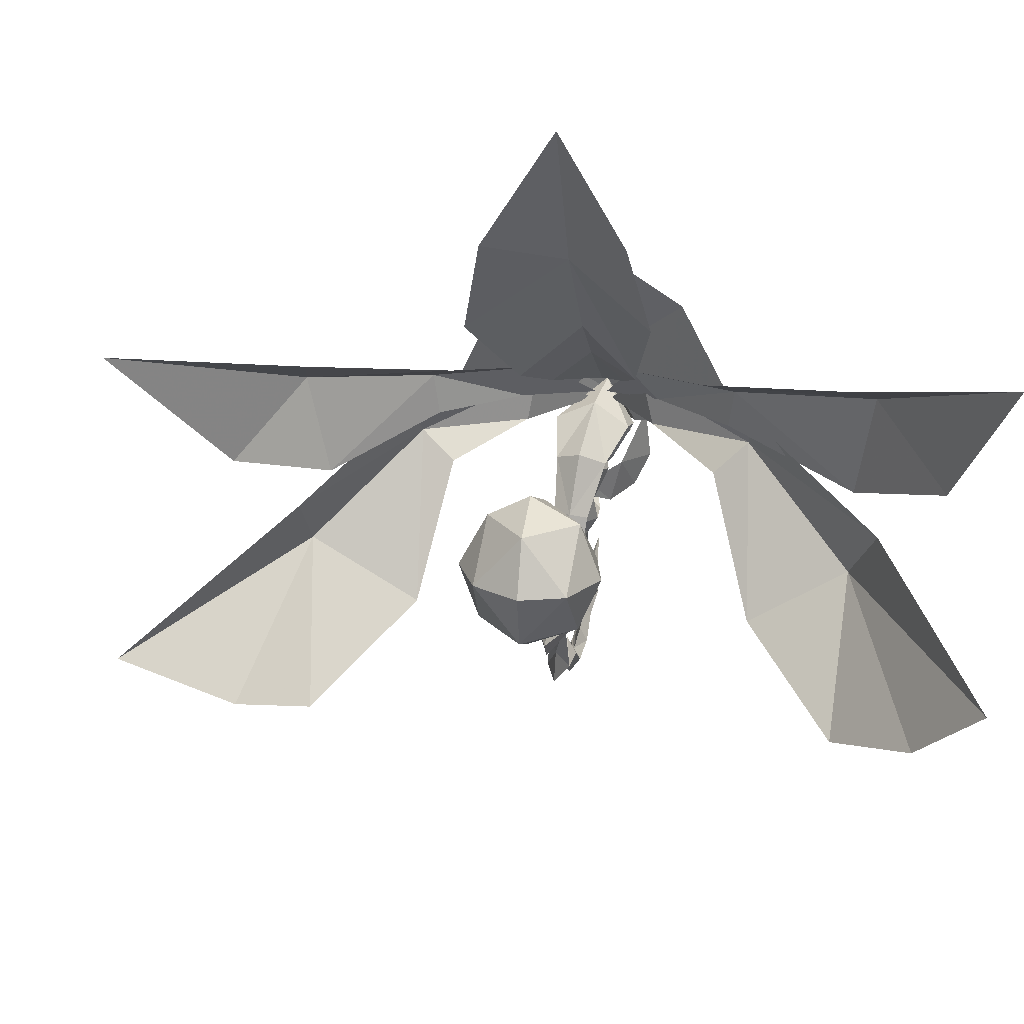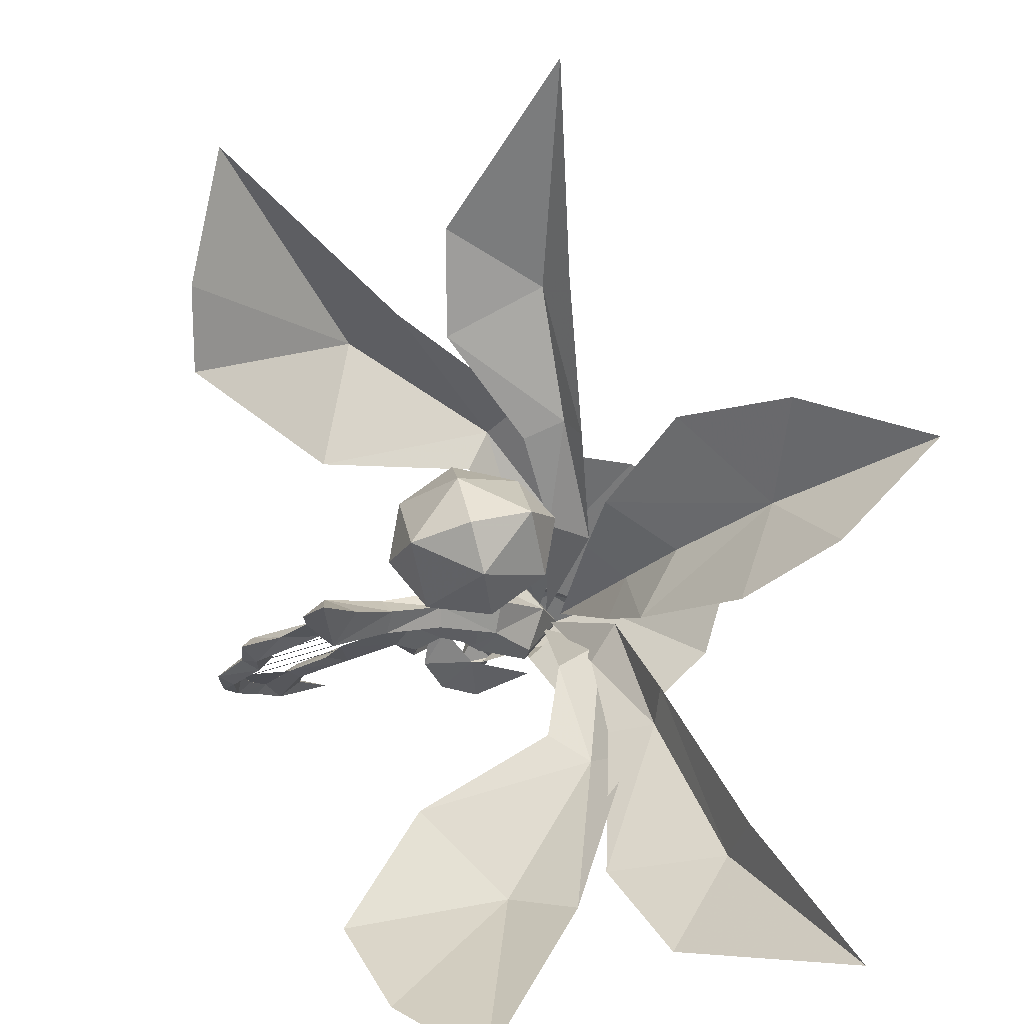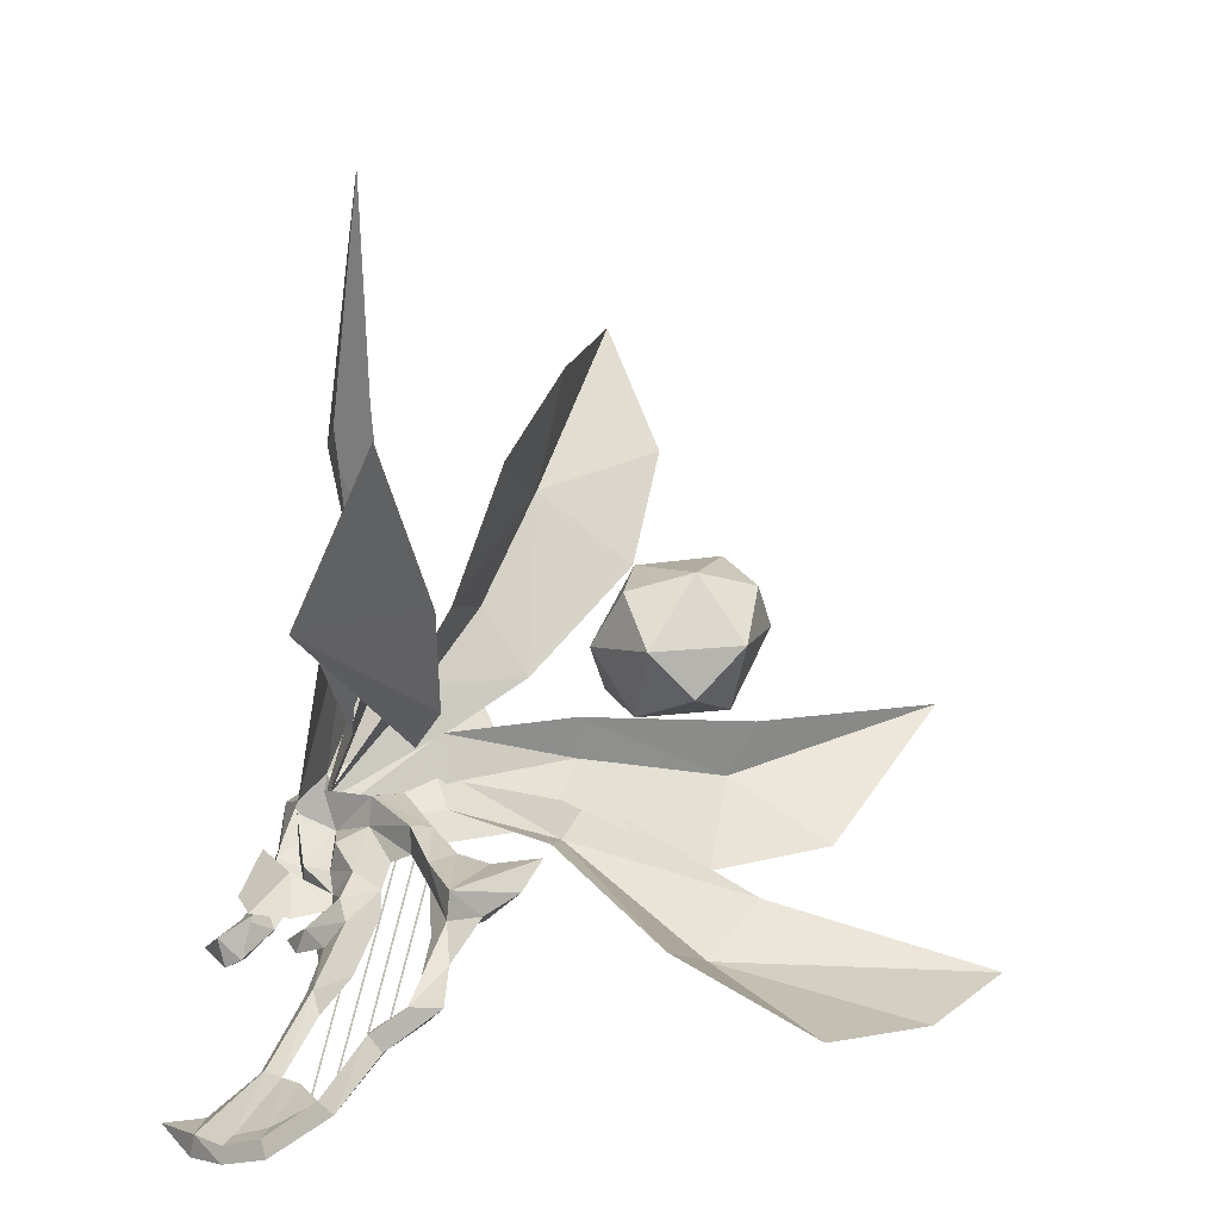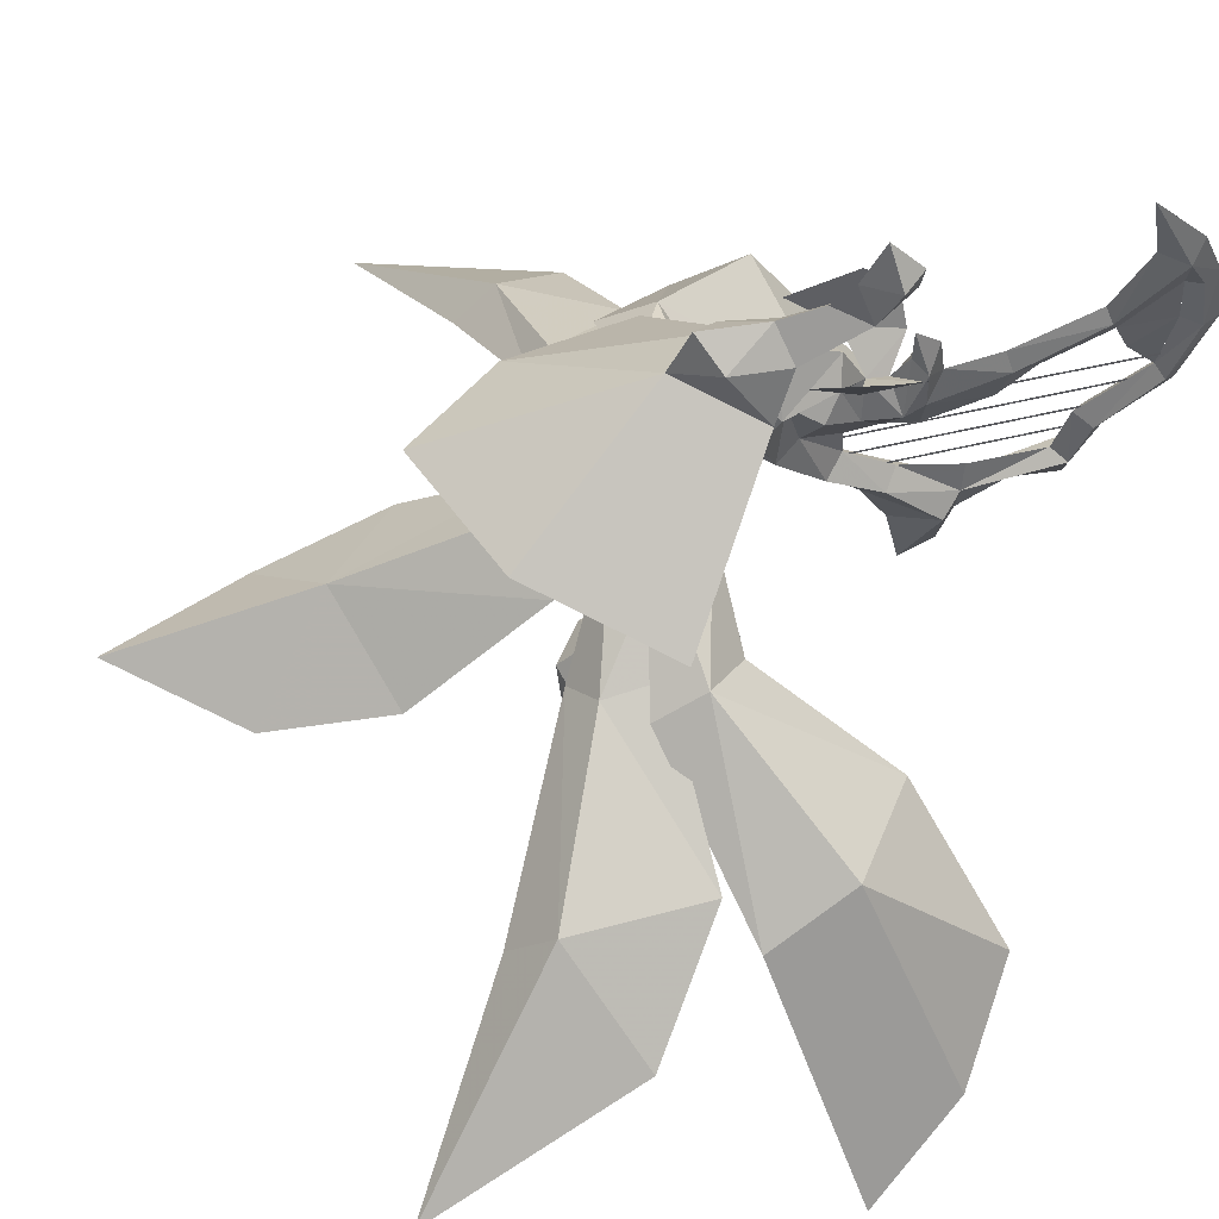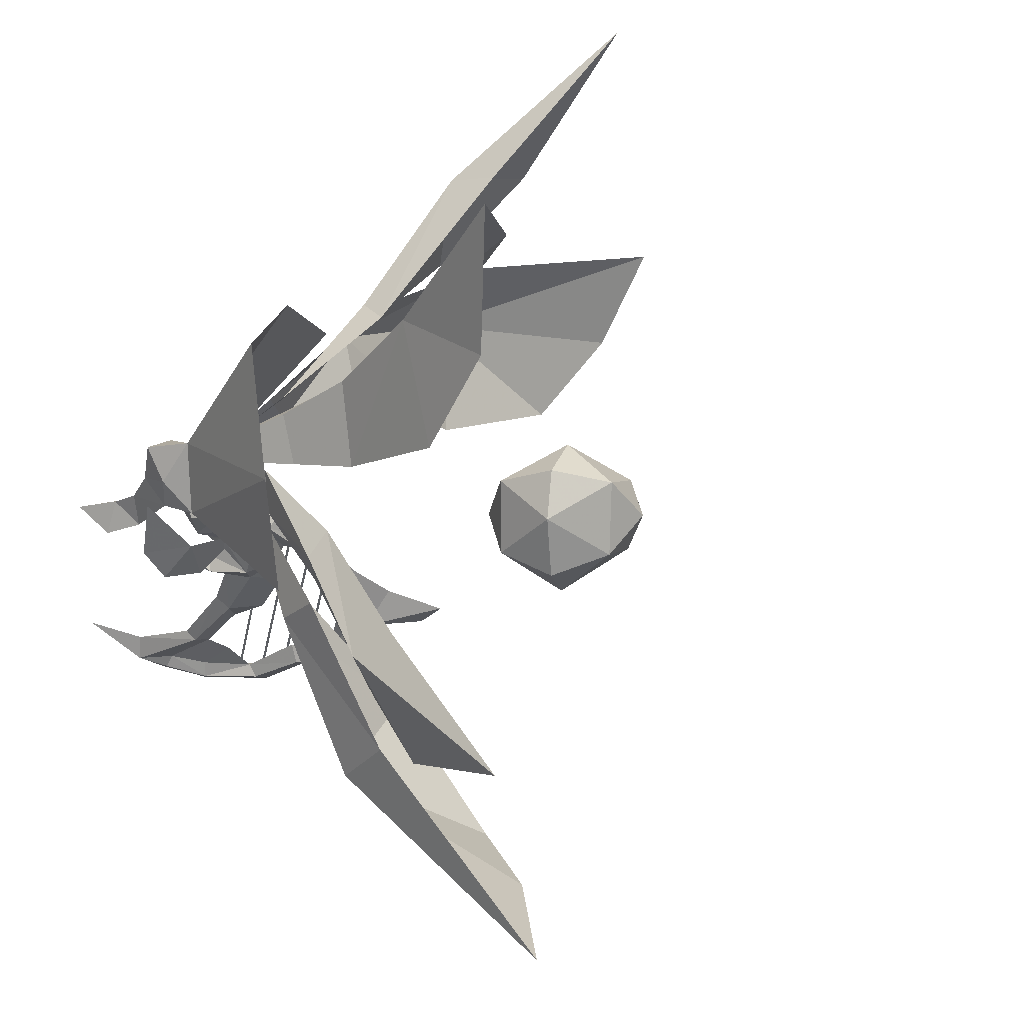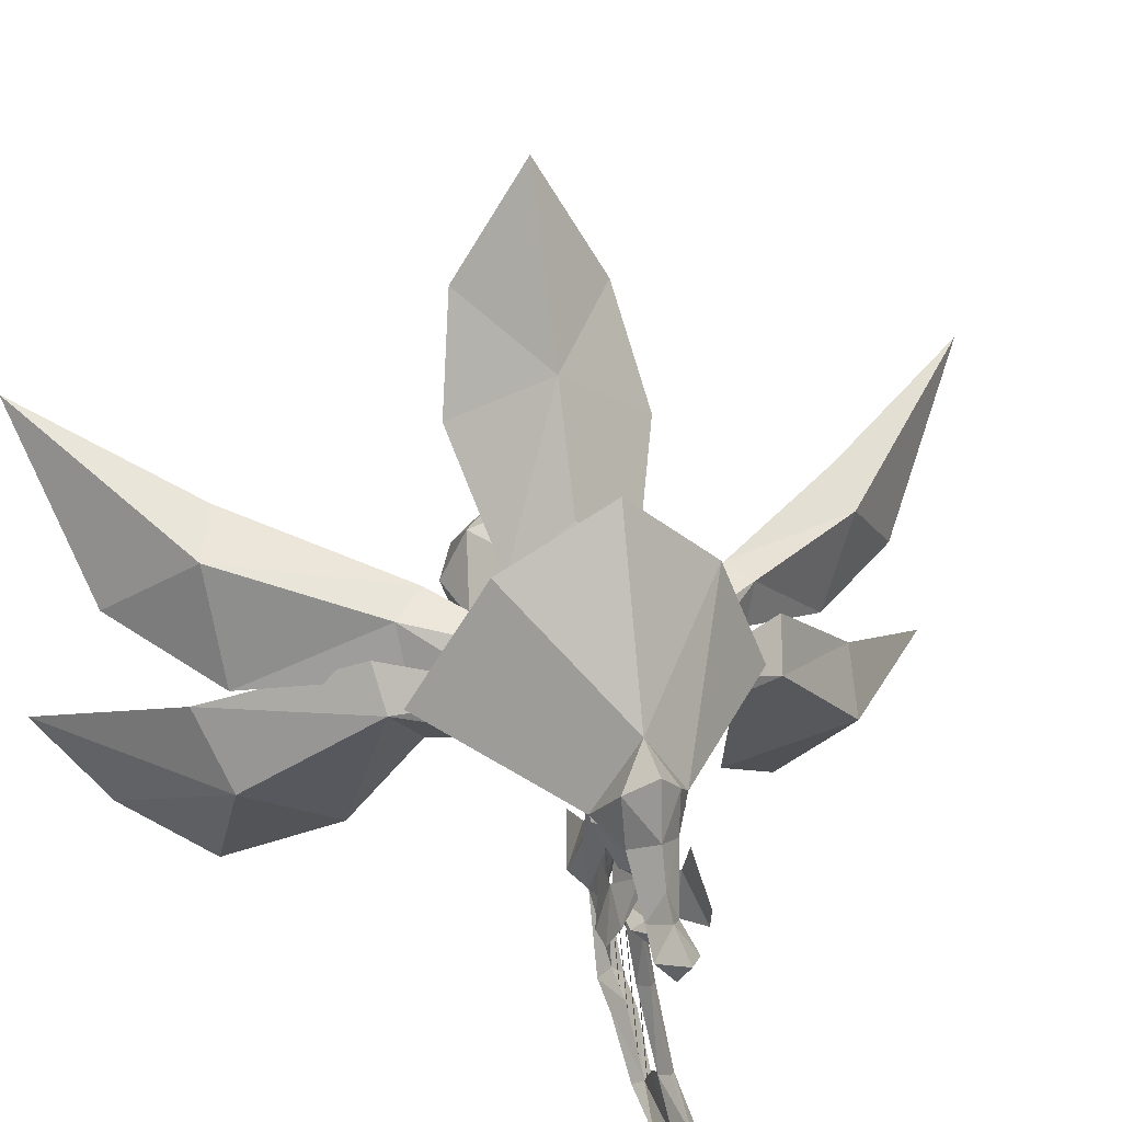
<metadata>
{"format":"obj","ext":"obj","renderer":"f3d","projection":"perspective","resolution":1024,"background":"white","views":[{"elev":31.0,"azim":-27.4,"up":"+Z"},{"elev":-64.3,"azim":-72.3,"up":"+Y"},{"elev":-42.0,"azim":-92.3,"up":"+Z"},{"elev":17.5,"azim":79.1,"up":"+Y"},{"elev":52.8,"azim":-120.0,"up":"+Z"},{"elev":26.3,"azim":124.7,"up":"+Z"}]}
</metadata>
<code>
g Object01
v -2.691 4.81 22.24
v -7.21 2.548 27.29
v -1.844 1.001 30.68
v 0.4557 3.534 25.11
v -7.7 -0.181 33.21
v -4.453 -2.307 39.57
v 2.521 6.159 21.84
v 0.3865 6.738 20.31
v 2.483 1.162 22.46
v 0.4425 -3.75 28.05
v -1.837 -4.976 33.64
v 3.814 4.571 20.41
v -5.847 10.78 16.73
v -12.82 11.15 11.27
v -14.17 9.649 14.49
v -7.218 9.769 19.09
v -4.902 8.806 15.42
v -8.775 5.852 8.754
v 8.902 -0.6475 17.77
v 8.331 -1.963 19.9
v 11.08 -10.37 16.16
v 11.24 -7.741 12.47
v 6.244 -5.487 9.38
v 7.006 -0.1129 16.01
v 5.912 10.79 17.21
v 0.08499 9.156 16.71
v 0.6878 9.292 19.21
v 5.338 10.78 16.04
v -16.14 4.618 4.5
v -20.5 4.879 5.926
v -26.21 7.333 9.287
v 5.875 4.807 17.04
v 5.624 5.572 19.49
v 6.188 10.19 16.11
v 7.305 -12.64 5.343
v 8.86 -17.87 7.482
v 10.45 -21.69 11.69
v -13.94 8.437 23.83
v -13.11 10.24 22.13
v -24.95 8.959 26.76
v 5.406 10.56 16.54
v -0.3833 8.862 18.51
v 0.7073 8.257 20.4
v -5.477 7.702 21.88
v -5.939 9.075 21.07
v -5.721 8.798 18.76
v -12.43 8.987 16.67
v -17.91 9.604 18.41
v 8.956 -10.33 25.55
v 11.86 -19.96 29.47
v 11.31 -8.963 23.9
v 5.907 10.21 16.58
v 4.527 5.21 20.6
v 5.93 4.41 18.82
v 5.388 -1.286 22.54
v 7.418 -1.258 21.63
v 11.06 -7.938 17.72
v 7.555 -0.5565 19.13
v 12.38 -14.24 20.47
v 8.773 14.28 12.5
v 8.139 15.26 10.94
v 7.272 13.64 11.66
v 10.04 16.03 11.72
v 9.371 14.88 10.14
v 7.011 12.41 18.11
v 5.401 12.41 16.85
v 5.623 10.61 18.84
v 5.617 12.48 14.53
v 3.631 11.67 15.59
v 8.845 14.13 10.25
v 7.402 12.77 15.19
v 7.999 13.4 13.35
v -2.274 9.461 23.7
v 2.633 7.405 28.15
v 5.623 10.61 18.84
v 3.631 11.67 15.59
v -4.804 10.47 17.67
v 8.487 12.67 11.74
v 9.918 14.06 11.07
v 7.682 10.84 17.03
v 7.602 11.05 14.41
v 7 8.733 15.05
v 6.778 3.506 24.88
v 7 8.733 15.05
v 9.062 0.3975 18.53
f 1 2 3
f 3 4 1
f 3 2 5
f 5 6 3
f 1 4 7
f 7 8 1
f 9 4 3
f 3 10 9
f 3 6 11
f 11 10 3
f 9 12 7
f 7 4 9
f 13 14 15
f 15 16 13
f 13 17 18
f 18 14 13
f 19 20 21
f 21 22 19
f 19 22 23
f 23 24 19
f 7 25 8
f 7 12 25
f 13 26 17
f 27 13 16
f 28 26 27
f 18 29 14
f 30 31 14
f 31 15 14
f 13 27 26
f 14 29 30
f 19 24 32
f 33 20 19
f 34 33 32
f 23 22 35
f 36 22 37
f 37 22 21
f 19 32 33
f 22 36 35
f 38 39 40
f 41 42 43
f 44 39 38
f 42 45 43
f 45 46 47
f 45 44 43
f 42 46 45
f 45 47 39
f 39 48 40
f 39 47 48
f 44 45 39
f 49 50 51
f 52 53 54
f 55 49 51
f 54 53 56
f 56 57 58
f 56 53 55
f 54 56 58
f 56 51 57
f 51 50 59
f 51 59 57
f 55 51 56
f 60 61 62
f 63 64 61
f 65 66 67
f 68 69 66
f 70 62 61
f 61 64 70
f 66 71 68
f 72 60 62
f 68 71 72
f 72 62 68
f 66 65 71
f 67 66 69
f 73 74 75
f 60 63 61
f 76 73 75
f 76 77 73
f 60 78 79
f 63 79 64
f 65 67 80
f 81 80 82
f 70 79 78
f 79 70 64
f 80 81 71
f 72 78 60
f 81 72 71
f 72 81 78
f 80 71 65
f 67 82 80
f 83 75 74
f 60 79 63
f 84 75 83
f 84 83 85
g Object02
v -10.24 -2.839 16.49
v -8.828 -3.403 19.35
v -7.304 -1.529 15.94
v -5.131 -2.753 18.85
v -4.671 -2.289 15.81
v -7.048 -4.693 20.64
v -10.95 -5.912 17.08
v -8.876 -7.218 20.01
v -9.859 -8.623 17.41
v -9.614 -3.872 13.68
v -9.447 -8.09 14.36
v -7.809 -5.959 12.63
v -5.885 -3.508 13.25
v -4.705 -7.965 16.73
v -3.395 -5.217 16.12
v -5.289 -6.727 19.55
v -7.477 -9.348 17.28
v -5.82 -7.609 13.89
f 86 87 88
f 88 89 90
f 88 87 89
f 87 91 89
f 86 92 87
f 87 93 91
f 87 92 93
f 92 94 93
f 86 95 92
f 92 96 94
f 92 95 96
f 95 97 96
f 86 88 95
f 95 98 97
f 95 88 98
f 88 90 98
f 99 100 101
f 100 90 89
f 100 89 101
f 101 89 91
f 99 101 102
f 101 91 93
f 101 93 102
f 102 93 94
f 99 102 103
f 102 94 96
f 102 96 103
f 103 96 97
f 99 103 100
f 103 97 98
f 103 98 100
f 100 98 90
g dd
v -10.31 -2.781 16.49
v -8.872 -3.351 19.41
v -7.312 -1.439 15.92
v -5.084 -2.696 18.9
v -4.612 -2.223 15.79
v -7.042 -4.675 20.72
v -11.04 -5.916 17.09
v -8.912 -7.255 20.09
v -9.919 -8.689 17.43
v -9.671 -3.838 13.62
v -9.495 -8.147 14.31
v -7.818 -5.974 12.54
v -5.852 -3.47 13.17
v -4.64 -8.027 16.74
v -3.305 -5.219 16.11
v -5.235 -6.762 19.61
v -7.469 -9.437 17.29
v -5.778 -7.662 13.83
f 104 105 106
f 106 107 108
f 106 105 107
f 105 109 107
f 104 110 105
f 105 111 109
f 105 110 111
f 110 112 111
f 104 113 110
f 110 114 112
f 110 113 114
f 113 115 114
f 104 106 113
f 113 116 115
f 113 106 116
f 106 108 116
f 117 118 119
f 118 108 107
f 118 107 119
f 119 107 109
f 117 119 120
f 119 109 111
f 119 111 120
f 120 111 112
f 117 120 121
f 120 112 114
f 120 114 121
f 121 114 115
f 117 121 118
f 121 115 116
f 121 116 118
f 118 116 108
g common_rightHandItem_90530
v 1.428 6.955 0.3743
v 2.221 6.831 1.096
v 0.8404 5.126 1.584
v -0.6031 4.407 1.338
v 0.9076 4.28 9.001
v 1.867 5.135 11.67
v 0.8002 5.312 12.08
v -0.3193 4.109 9.741
v 3.731 6.4 14.16
v 6.023 7.806 15.34
v 4.558 9.256 16.62
v 2.142 6.678 15
v 6.485 13.44 -0.66
v 7.934 14.28 -0.3678
v 5.76 11.72 1.781
v 5.085 11.44 1.419
v 2.945 8.926 -1.788
v 3.739 9.021 -1.153
v 5.264 11.84 -2.605
v 5.605 11.52 -1.826
v 4.598 9.76 5.216
v 4.146 9.955 4.069
v 6.841 13.88 -1.931
v 6.906 13.38 -1.307
v 3.557 7.349 13.21
v 5.076 8.963 14.1
v 7.062 8.924 14.77
v 6.63 11.38 16.78
v 6.051 11.21 12.26
v 7.148 11.68 14.95
v 6.227 9.778 12.33
v 0.5725 5.298 8.534
v 1.469 6.2 10.95
v 0.0342 2.783 6.392
v -1.582 2.633 8.266
v -0.189 3.904 5.632
v 0.5021 5.702 2.256
v 0.2248 5.115 5.594
v 0.8404 5.126 1.584
v 1.97 7.479 1.906
v 0.5021 5.702 2.256
v 5.824 12.45 2.104
v 4.774 10.67 5.589
v 7.613 14.8 0.9061
v 3.036 8.55 5.398
v 4.598 9.76 5.216
v 3.83 8.493 8.346
v 2.36 7.461 8.157
v 3.638 9.669 -0.7149
v 5.279 11.83 -0.9996
v 4.774 10.67 5.589
v 4.465 10.01 7.903
v 8.172 15.41 -0.7714
v 5.5 9.994 8.764
v 4.294 8.159 9.371
v -0.1901 5.944 1.648
v 1.205 7.638 1.159
v -0.4726 5.374 9.086
v 0.3721 6.319 11.77
v 1.507 8.17 14.3
v 2.734 10.47 15.55
v 5.183 12.23 1.82
v 7.06 15.22 -0.3037
v 2.932 9.661 -1.103
v 4.9 12.1 -1.781
v 3.896 10.32 5.26
v 6.377 13.88 -1.271
v 3.987 9.843 14.17
v 2.432 8.247 13.28
v 3.779 11.68 14.98
v 4.458 11.24 12.45
v -1.941 4.351 6.514
v -0.8596 4.436 5.674
v -0.1901 5.944 1.648
v 3.123 9.051 8.391
v 3.896 10.32 5.26
v 2.778 9.358 9.466
v 4.314 10.93 8.838
v 2.136 7.732 1.172
v 2.22 7.828 1.199
v 1.322 6.013 11.16
v 1.242 5.919 11.13
v 3.051 8.93 -0.1689
v 3.134 9.026 -0.143
v 2.097 6.92 11.4
v 2.017 6.827 11.37
v 3.972 10.09 -0.9733
v 4.052 10.18 -0.948
v 3.444 9.033 5.528
v 3.367 8.941 5.504
v 1.321 6.728 1.69
v 1.402 6.823 1.716
v 0.707 5.387 9.525
v 0.6286 5.294 9.501
v 4.146 9.955 4.069
v -1.559 2.883 5.445
v -0.5887 4.252 3.56
v 2.272 7.145 11.14
v 2.499 7.502 9.747
v 3.905 7.998 10.92
v -3.454 0.3562 7.223
v 4.982 8.177 12.6
v 4.953 9.444 12
v -2.81 1.277 5.828
v 9.425 16.99 1.723
v 4.554 9.798 10.95
v 6.221 11.85 9.567
v 5.568 11.33 8.357
v 4.496 9.83 10.02
v 5.093 10.62 9.347
v -0.6031 4.407 1.338
v 2.82 8.862 10.99
v 3.009 9.762 12.73
v 4.266 9.997 12.04
f 122 123 124
f 124 125 122
f 126 127 128
f 128 129 126
f 130 131 132
f 132 133 130
f 134 135 136
f 136 137 134
f 138 139 123
f 123 122 138
f 140 141 139
f 139 138 140
f 137 136 142
f 142 143 137
f 144 145 141
f 141 140 144
f 130 146 147
f 147 131 130
f 131 148 149
f 149 132 131
f 150 151 148
f 148 152 150
f 126 153 154
f 154 127 126
f 155 126 129
f 129 156 155
f 157 153 126
f 126 155 157
f 158 159 157
f 157 160 158
f 161 162 124
f 124 123 161
f 136 163 164
f 164 142 136
f 165 163 136
f 136 135 165
f 166 167 168
f 168 169 166
f 123 139 170
f 170 161 123
f 170 139 141
f 141 171 170
f 146 130 127
f 127 154 146
f 130 133 128
f 128 127 130
f 167 172 173
f 173 168 167
f 141 145 134
f 134 171 141
f 144 174 135
f 135 145 144
f 168 173 175
f 175 176 168
f 122 125 177
f 177 178 122
f 179 129 128
f 128 180 179
f 181 133 132
f 132 182 181
f 134 137 183
f 183 184 134
f 138 122 178
f 178 185 138
f 140 138 185
f 185 186 140
f 137 143 187
f 187 183 137
f 144 140 186
f 186 188 144
f 181 182 189
f 189 190 181
f 182 132 149
f 149 191 182
f 150 192 191
f 191 151 150
f 179 180 154
f 154 153 179
f 193 156 129
f 129 179 193
f 194 193 179
f 179 153 194
f 158 195 194
f 194 159 158
f 161 178 177
f 177 162 161
f 183 187 164
f 164 163 183
f 165 184 183
f 183 163 165
f 166 169 196
f 196 197 166
f 178 161 170
f 170 185 178
f 170 171 186
f 186 185 170
f 190 154 180
f 180 181 190
f 181 180 128
f 128 133 181
f 197 196 173
f 173 172 197
f 186 171 134
f 134 188 186
f 144 188 184
f 184 174 144
f 196 198 199
f 199 173 196
f 200 201 202
f 202 203 200
f 204 205 206
f 206 207 204
f 208 209 210
f 210 211 208
f 212 213 214
f 214 215 212
f 166 216 167
f 217 218 157
f 219 220 221
f 222 155 156
f 223 224 147
f 225 217 155
f 159 153 157
f 135 226 165
f 146 223 147
f 224 152 147
f 221 223 146
f 224 223 221
f 145 135 134
f 135 174 226
f 148 147 152
f 227 150 152
f 148 151 149
f 148 131 147
f 224 227 152
f 154 219 146
f 219 221 146
f 222 225 155
f 220 168 176
f 217 157 155
f 227 224 221
f 228 175 229
f 227 176 230
f 231 176 175
f 220 169 168
f 176 231 230
f 175 173 229
f 220 176 221
f 228 231 175
f 227 221 176
f 218 232 160
f 218 160 157
f 166 197 216
f 217 194 218
f 219 233 220
f 222 156 193
f 234 189 235
f 225 193 217
f 159 194 153
f 184 165 226
f 190 189 234
f 235 189 192
f 233 190 234
f 235 233 234
f 188 134 184
f 184 226 174
f 191 192 189
f 227 192 150
f 191 149 151
f 191 189 182
f 235 192 227
f 154 190 219
f 219 190 233
f 222 193 225
f 220 198 196
f 217 193 194
f 227 233 235
f 228 229 199
f 227 230 198
f 231 199 198
f 220 196 169
f 198 230 231
f 199 229 173
f 220 233 198
f 228 199 231
f 227 198 233
f 218 195 232
f 218 194 195
g common_rightHandItem_90530
v 5.084 11.44 1.419
v 4.431 10.55 0.7168
v 5.278 11.83 -0.9995
v 6.485 13.44 -0.66
v 4.554 9.798 10.95
v 4.496 9.83 10.02
v 6.194 9.966 9.17
v 6.765 9.734 11.75
v 4.252 11.81 11.91
v 4.196 11.56 9.295
v 3.638 9.669 -0.7149
v 8.848 10.56 14.39
v 9.329 10.68 11.17
v 8.167 10.48 9.546
v 6.022 13.33 14.57
v 5.522 14.19 11.41
v 4.575 13.53 9.773
f 236 237 238
f 238 239 236
f 240 241 242
f 242 243 240
f 240 244 245
f 245 241 240
f 238 237 246
f 247 243 248
f 248 243 249
f 242 249 243
f 244 250 251
f 244 251 252
f 252 245 244

</code>
